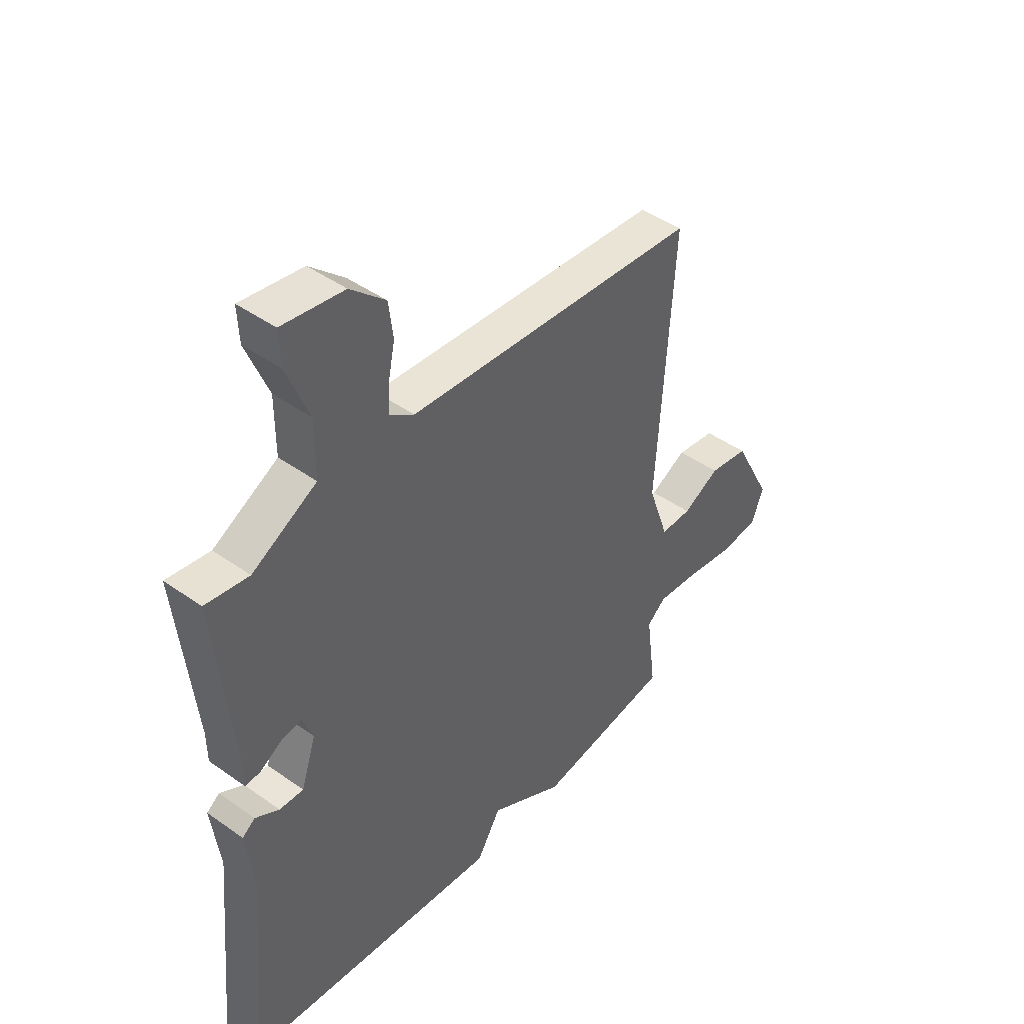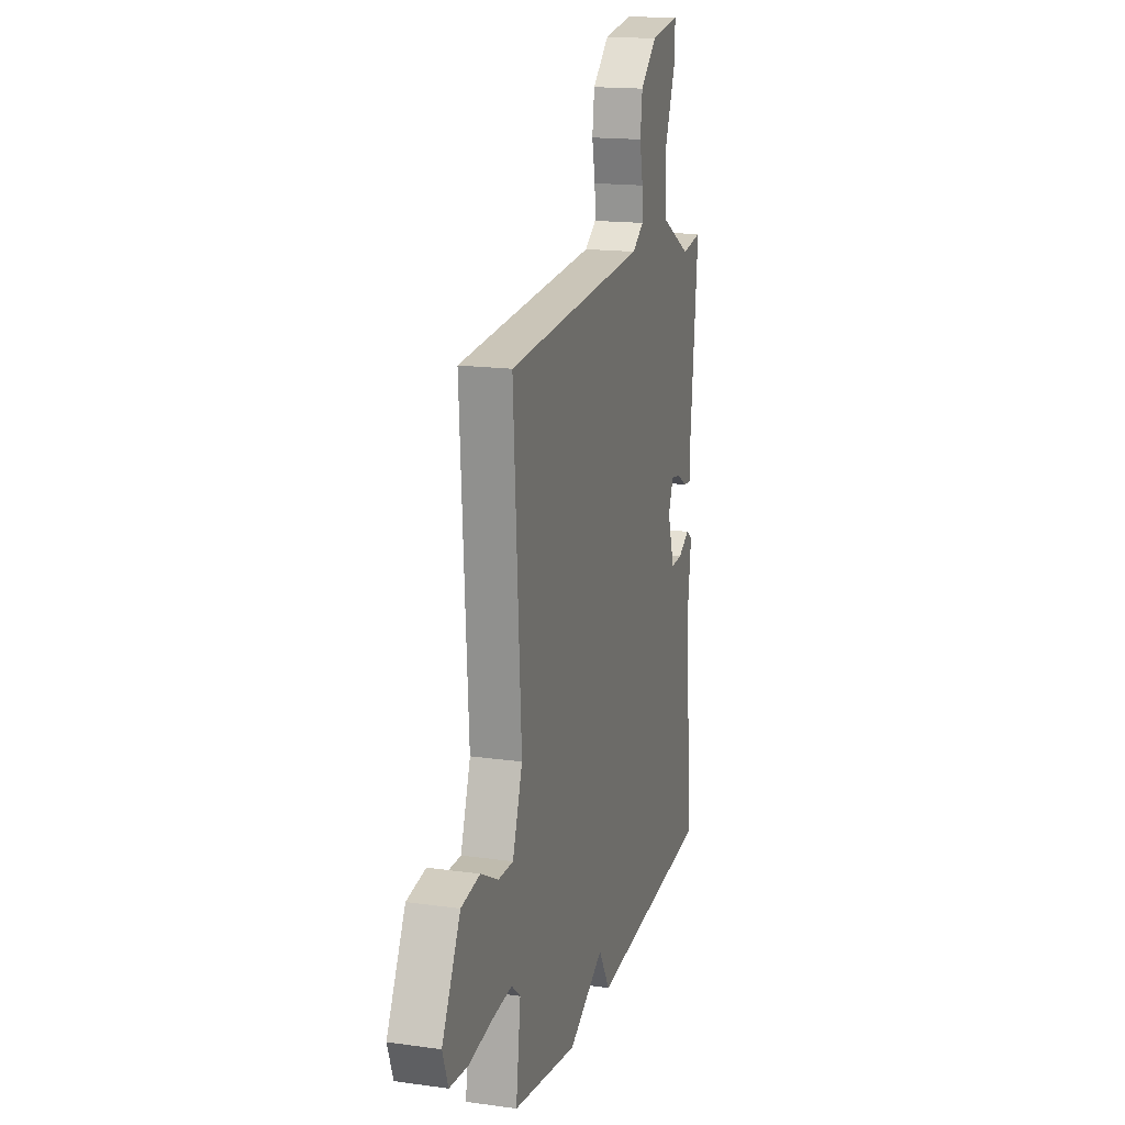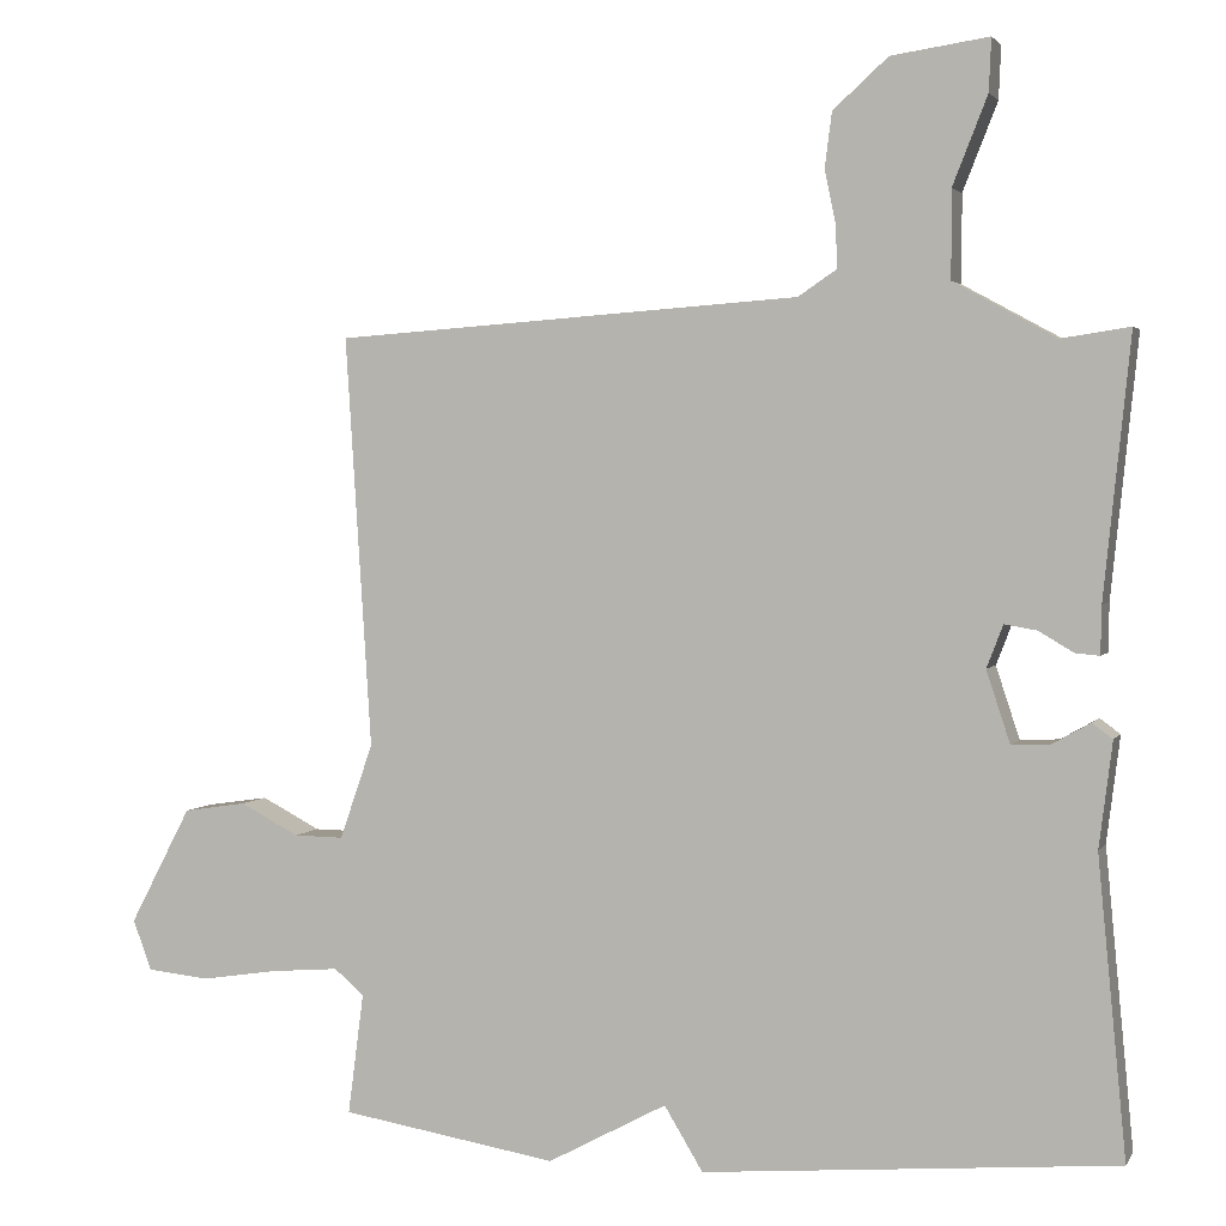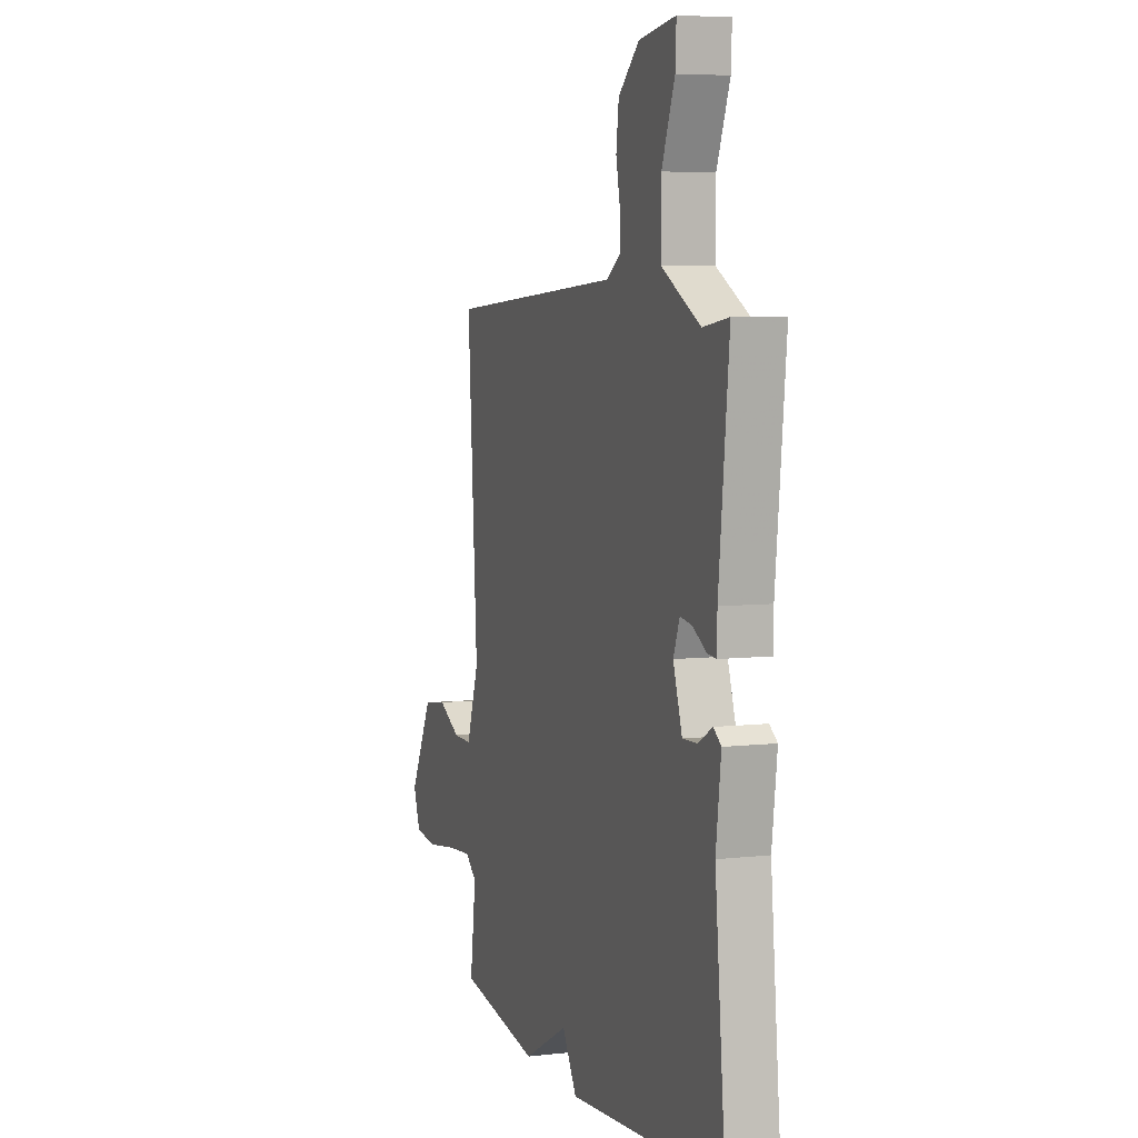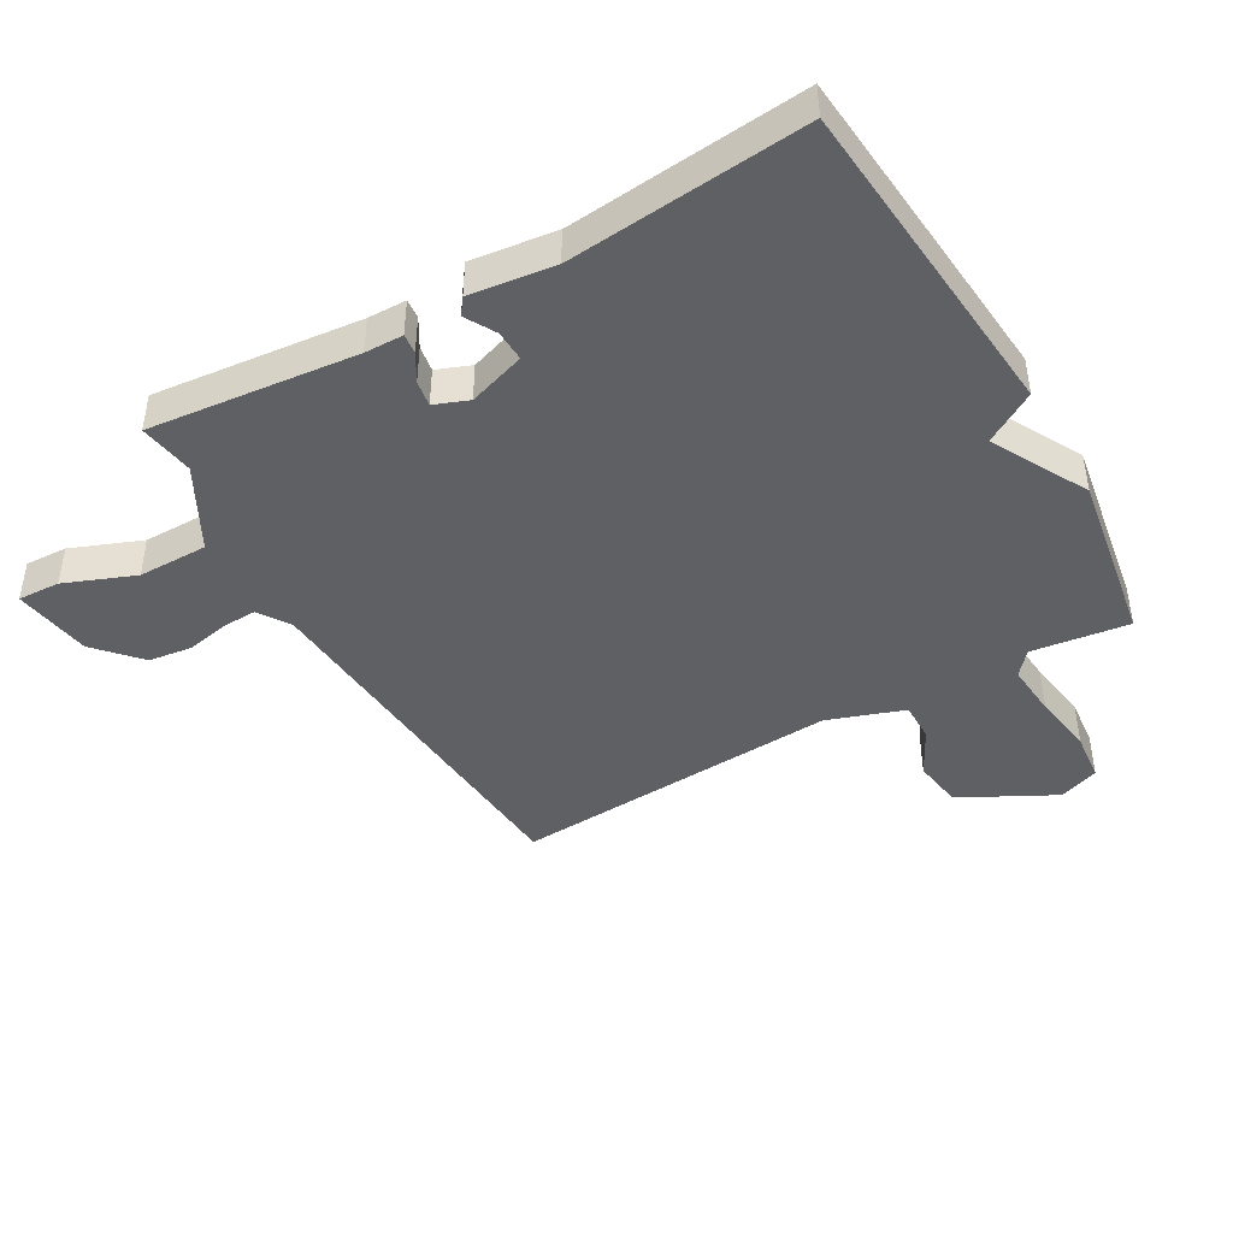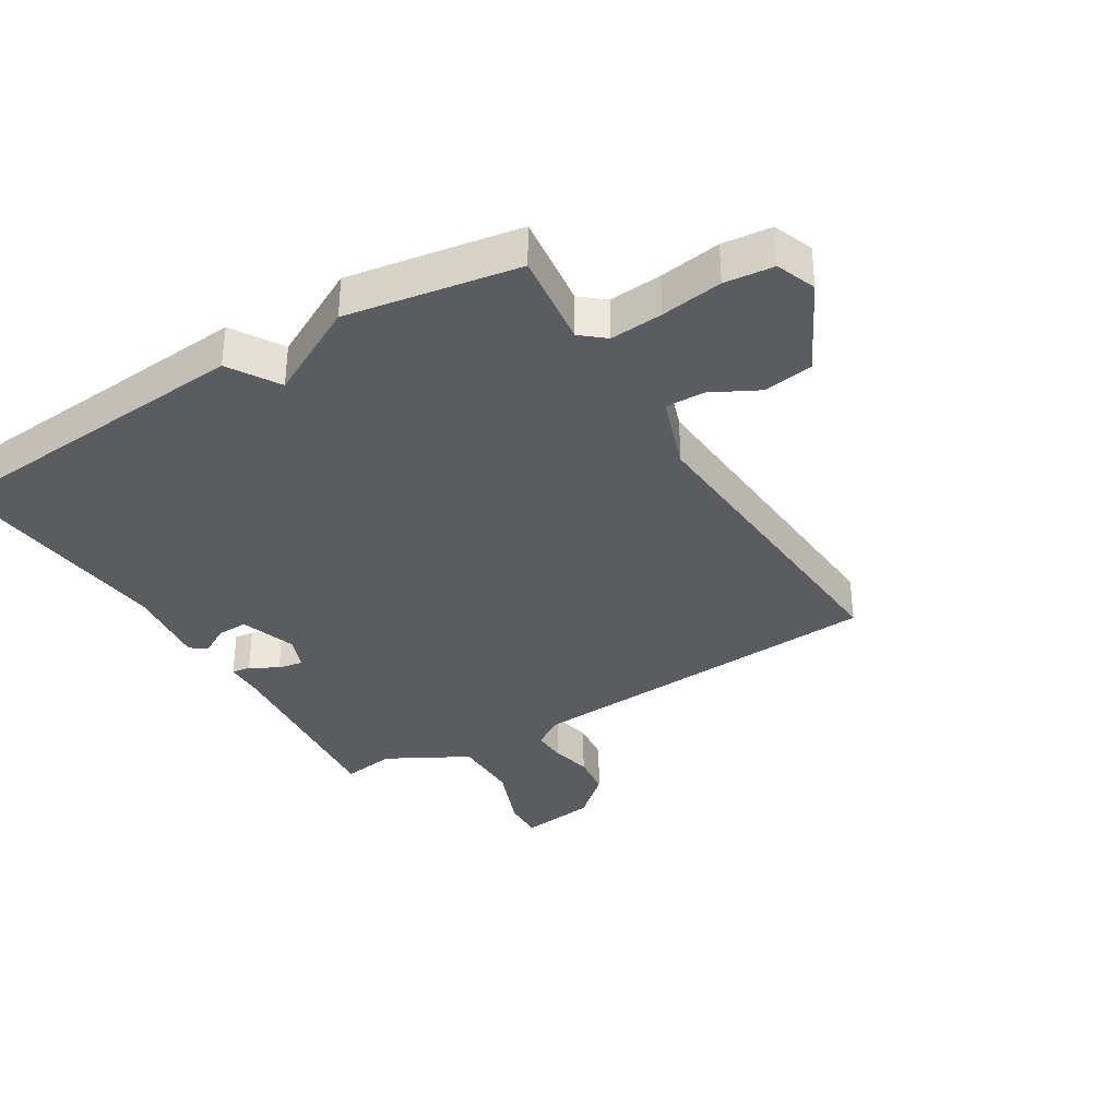
<metadata>
{"format":"obj","ext":"obj","renderer":"f3d","projection":"perspective","resolution":1024,"background":"white","views":[{"elev":44.5,"azim":129.7,"up":"+Z"},{"elev":16.7,"azim":-74.2,"up":"+Z"},{"elev":2.7,"azim":17.1,"up":"+Z"},{"elev":6.0,"azim":70.9,"up":"+Z"},{"elev":-43.7,"azim":119.8,"up":"+Y"},{"elev":-34.4,"azim":-148.7,"up":"+Y"}]}
</metadata>
<code>
v 0.5 0.07 0.5
v 0.466 0.07 0.171
v 0.465 0.07 0.11
v 0.434 0.07 0.113
v 0.39 0.07 0.139
v 0.349 0.07 0.146
v 0.328 0.07 0.092
v 0.358 0.07 0.001
v 0.407 0.07 0.003
v 0.455 0.07 0.03
v 0.481 0.07 0.011
v 0.464 0.07 -0.123
v 0.5 0.07 -0.5
v -0.025 0.07 -0.545
v -0.074 0.07 -0.464
v -0.225 0.07 -0.545
v -0.5 0.07 -0.5
v -0.48 0.07 -0.346
v -0.518 0.07 -0.314
v -0.603 0.07 -0.321
v -0.702 0.07 -0.336
v -0.781 0.07 -0.328
v -0.805 0.07 -0.264
v -0.727 0.07 -0.115
v -0.647 0.07 -0.103
v -0.572 0.07 -0.142
v -0.509 0.07 -0.143
v -0.467 0.07 -0.022
v -0.5 0.07 0.5
v 0.094 0.07 0.542
v 0.143 0.07 0.575
v 0.141 0.07 0.629
v 0.127 0.07 0.696
v 0.136 0.07 0.766
v 0.206 0.07 0.829
v 0.33 0.07 0.847
v 0.327 0.07 0.78
v 0.283 0.07 0.669
v 0.283 0.07 0.558
v 0.413 0.07 0.487
v 0.5 0 0.5
v 0.466 0 0.171
v 0.465 0 0.11
v 0.434 0 0.113
v 0.39 0 0.139
v 0.349 0 0.146
v 0.328 0 0.092
v 0.358 0 0.001
v 0.407 0 0.003
v 0.455 0 0.03
v 0.481 0 0.011
v 0.464 0 -0.123
v 0.5 0 -0.5
v -0.025 0 -0.545
v -0.074 0 -0.464
v -0.225 0 -0.545
v -0.5 0 -0.5
v -0.48 0 -0.346
v -0.518 0 -0.314
v -0.603 0 -0.321
v -0.702 0 -0.336
v -0.781 0 -0.328
v -0.805 0 -0.264
v -0.727 0 -0.115
v -0.647 0 -0.103
v -0.572 0 -0.142
v -0.509 0 -0.143
v -0.467 0 -0.022
v -0.5 0 0.5
v 0.094 0 0.542
v 0.143 0 0.575
v 0.141 0 0.629
v 0.127 0 0.696
v 0.136 0 0.766
v 0.206 0 0.829
v 0.33 0 0.847
v 0.327 0 0.78
v 0.283 0 0.669
v 0.283 0 0.558
v 0.413 0 0.487
f 36 37 38
f 35 36 38
f 34 35 38
f 33 34 38
f 32 33 38
f 31 32 38 39
f 30 31 39 40
f 28 29 30 40
f 24 25 26
f 23 24 26
f 22 23 26
f 21 22 26
f 20 21 26
f 19 20 26 27
f 28 40 1
f 27 28 1
f 19 27 1
f 18 19 1
f 12 13 14 15
f 12 15 16
f 11 12 16
f 10 11 16
f 9 10 16
f 16 17 18
f 9 16 18
f 8 9 18
f 2 3 4 5
f 2 5 6
f 1 2 6
f 18 1 6
f 7 8 18
f 6 7 18
f 78 77 76
f 78 76 75
f 78 75 74
f 78 74 73
f 78 73 72
f 79 78 72 71
f 80 79 71 70
f 80 70 69 68
f 66 65 64
f 66 64 63
f 66 63 62
f 66 62 61
f 66 61 60
f 67 66 60 59
f 41 80 68
f 41 68 67
f 41 67 59
f 41 59 58
f 55 54 53 52
f 56 55 52
f 56 52 51
f 56 51 50
f 56 50 49
f 58 57 56
f 58 56 49
f 58 49 48
f 45 44 43 42
f 46 45 42
f 46 42 41
f 46 41 58
f 58 48 47
f 58 47 46
f 1 41 42 2
f 2 42 43 3
f 3 43 44 4
f 4 44 45 5
f 5 45 46 6
f 6 46 47 7
f 7 47 48 8
f 8 48 49 9
f 9 49 50 10
f 10 50 51 11
f 11 51 52 12
f 12 52 53 13
f 13 53 54 14
f 14 54 55 15
f 15 55 56 16
f 16 56 57 17
f 17 57 58 18
f 18 58 59 19
f 19 59 60 20
f 20 60 61 21
f 21 61 62 22
f 22 62 63 23
f 23 63 64 24
f 24 64 65 25
f 25 65 66 26
f 26 66 67 27
f 27 67 68 28
f 28 68 69 29
f 29 69 70 30
f 30 70 71 31
f 31 71 72 32
f 32 72 73 33
f 33 73 74 34
f 34 74 75 35
f 35 75 76 36
f 36 76 77 37
f 37 77 78 38
f 38 78 79 39
f 39 79 80 40
f 40 80 41 1

</code>
